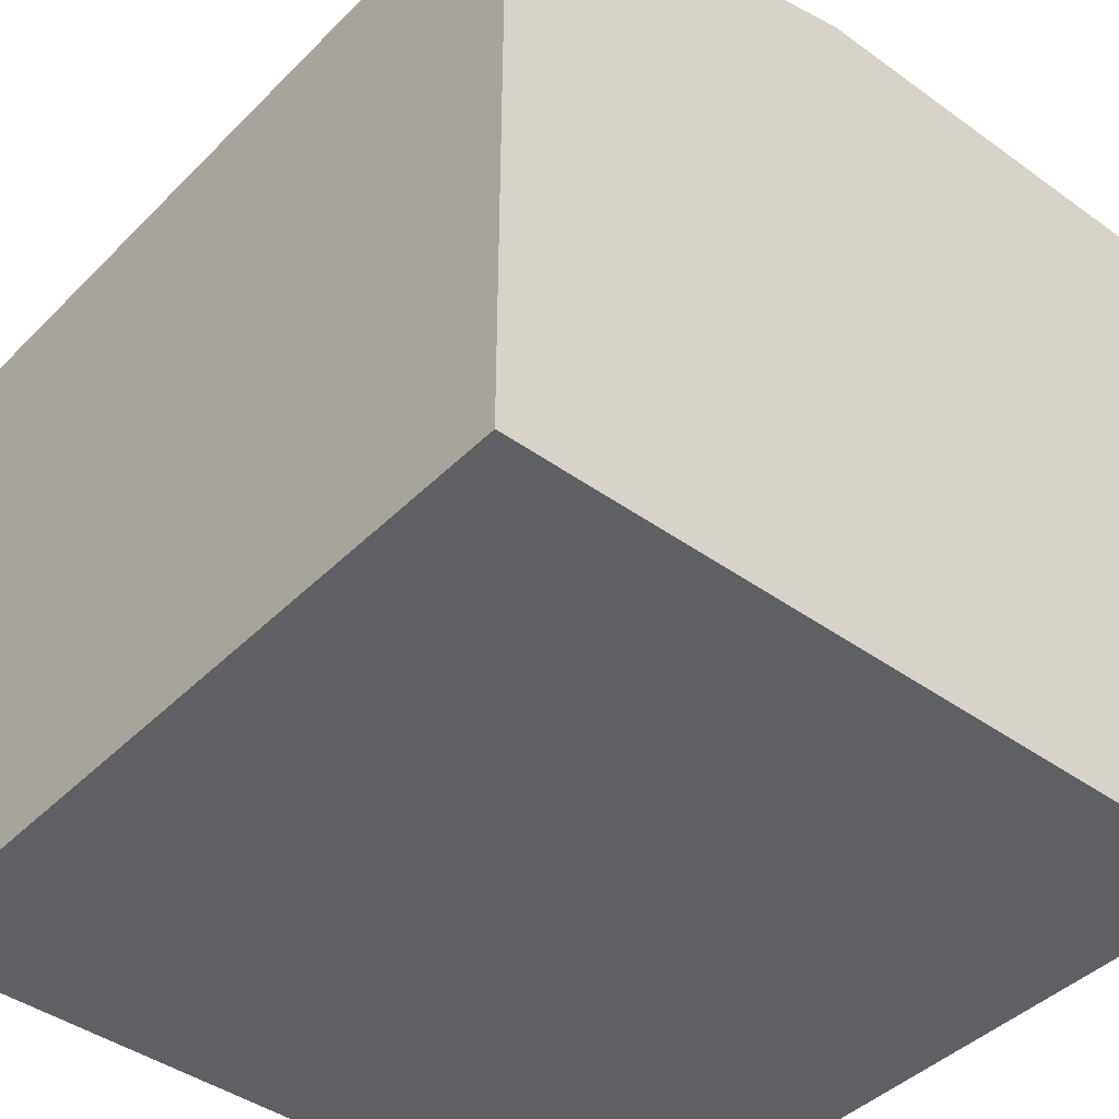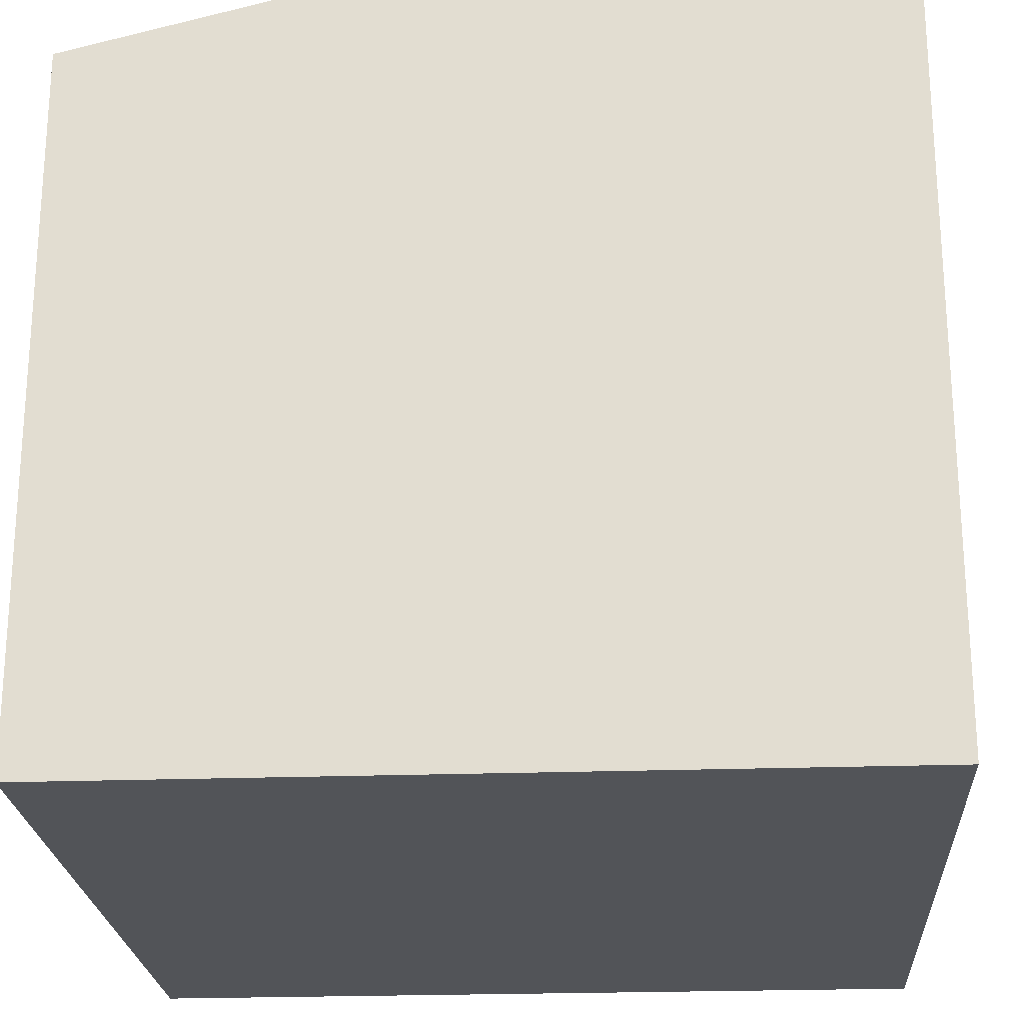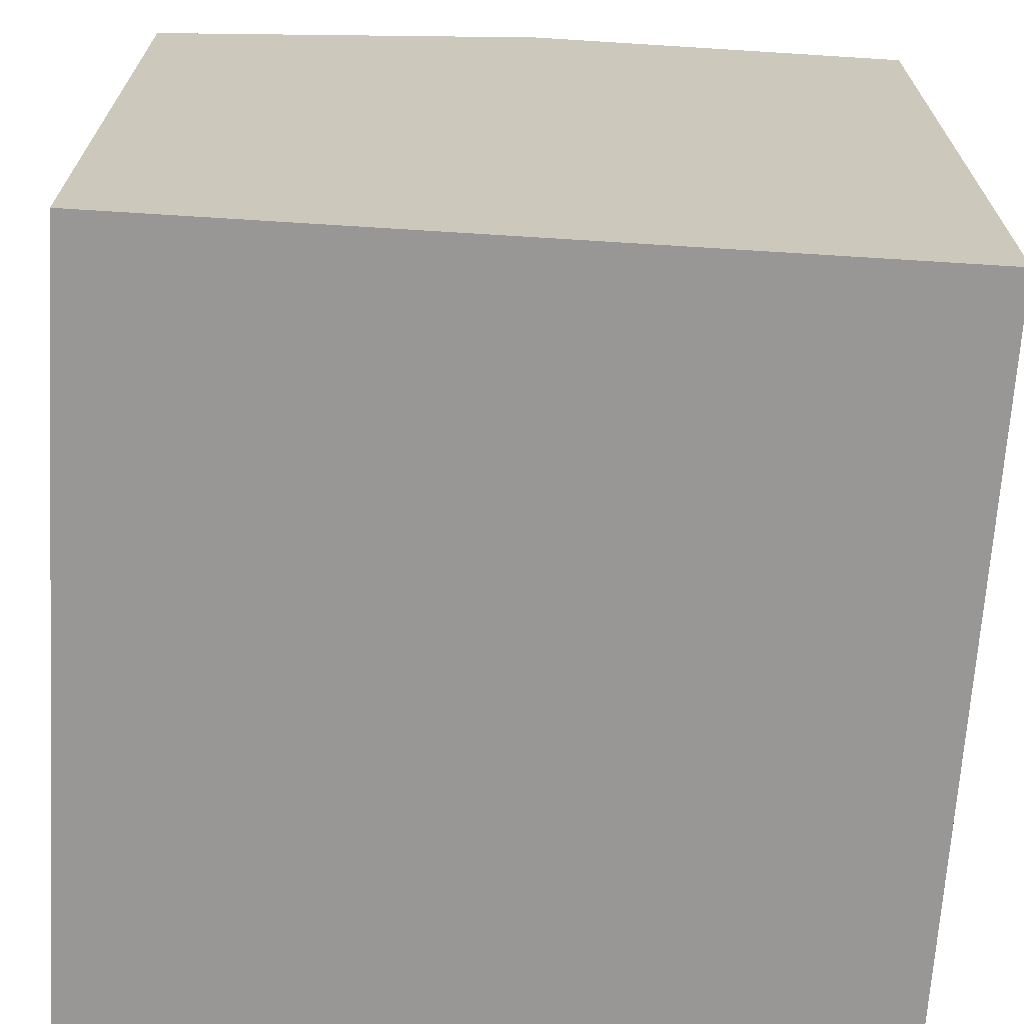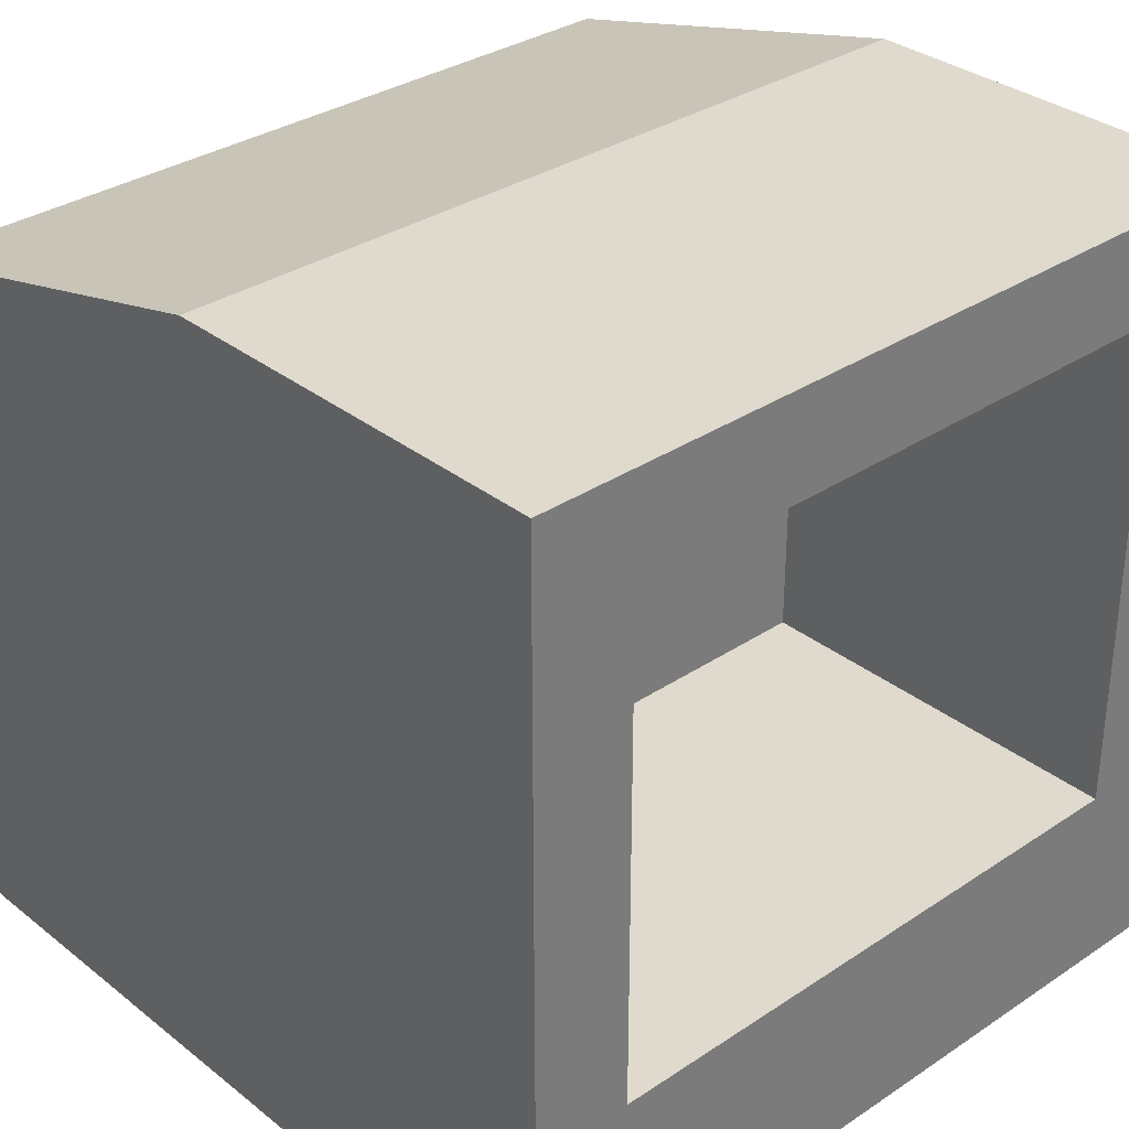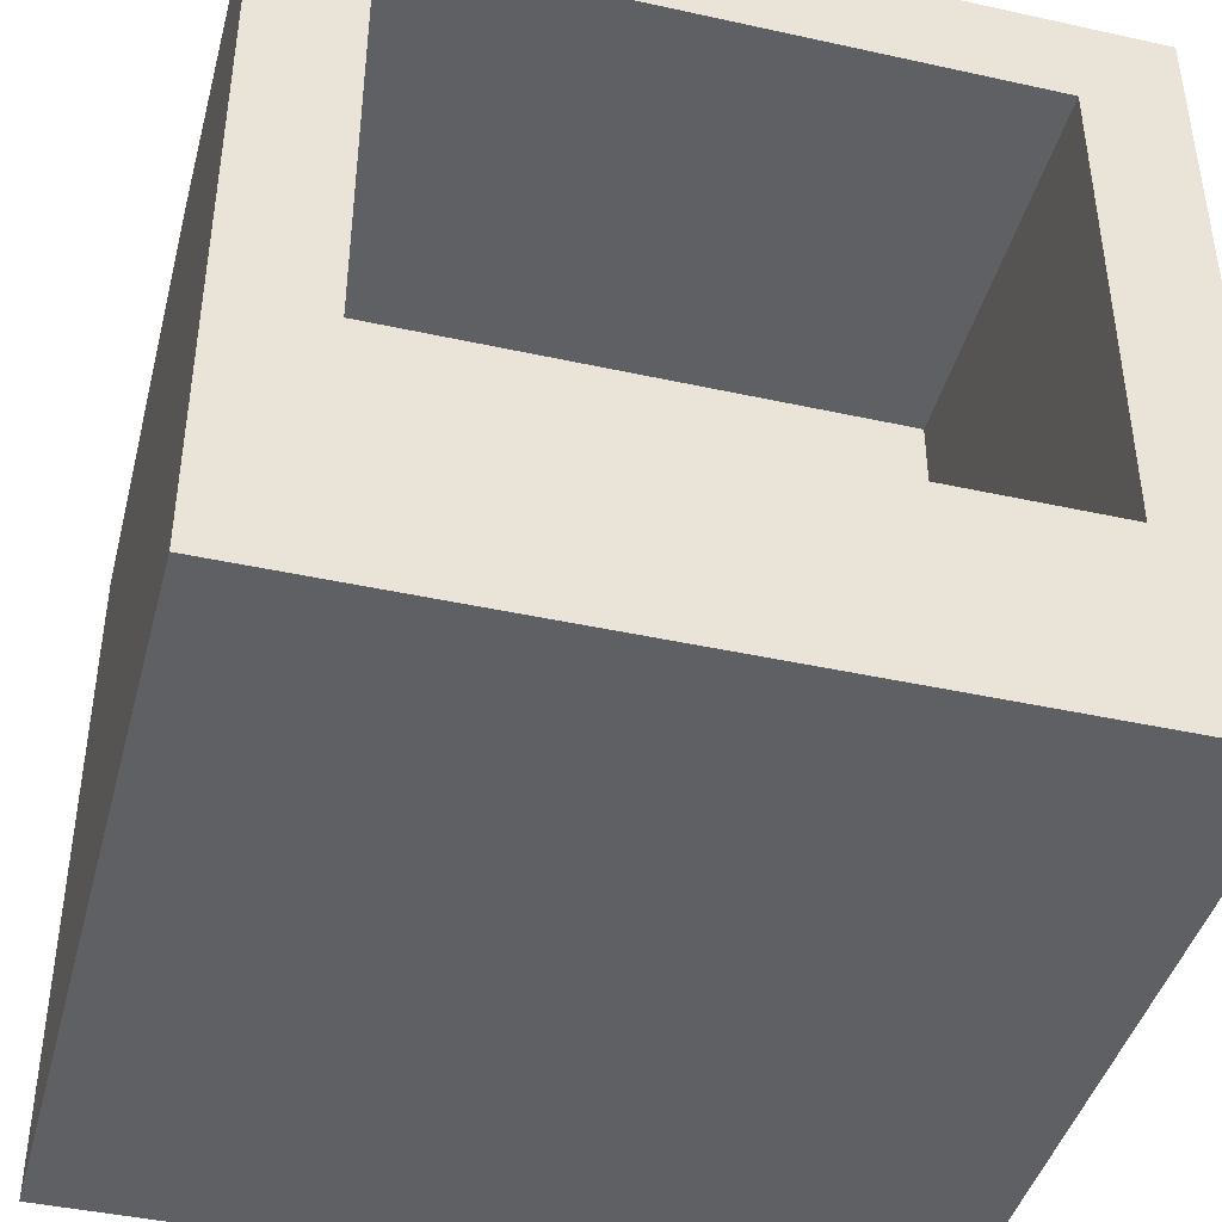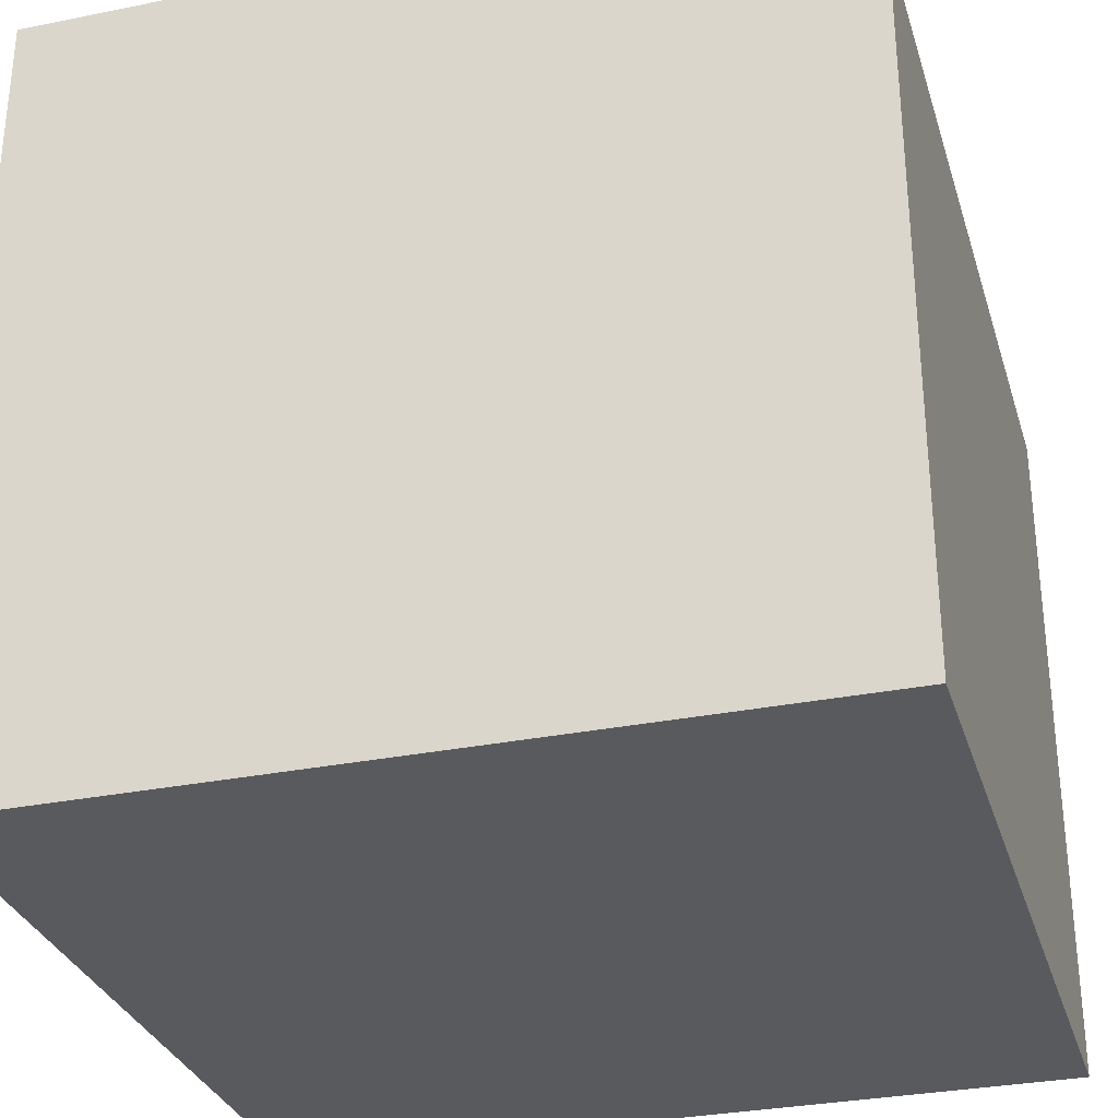
<metadata>
{"format":"obj","ext":"obj","renderer":"f3d","projection":"perspective","resolution":1024,"background":"white","views":[{"elev":-42.8,"azim":139.5,"up":"+Y"},{"elev":-23.0,"azim":-176.5,"up":"+Y"},{"elev":-68.3,"azim":176.4,"up":"+Y"},{"elev":32.7,"azim":-132.7,"up":"+Y"},{"elev":-42.8,"azim":-104.7,"up":"+Y"},{"elev":-31.0,"azim":16.1,"up":"+Y"}]}
</metadata>
<code>
o Inner
v 0 0.25 -0.375
v 0 0.25 0.375
v 0 0.875 -0.375
v 0 0.875 0.375
f 4 1 2
f 4 3 1
o InnerBottom
v -0.5 0.25 0.375
v -0.5 0.25 -0.375
v 0 0.25 -0.375
v 0 0.25 0.375
f 5 7 6
f 5 8 7
o InnerLeft
v -0.5 0.25 0.375
v -0.5 0.875 0.375
v 0 0.25 0.375
v 0 0.875 0.375
f 10 11 9
f 10 12 11
o InnerTop
v -0.5 0.875 0.375
v -0.5 0.875 -0.375
v 0 0.875 -0.375
v 0 0.875 0.375
f 14 16 13
f 14 15 16
o InnerRight
v -0.5 0.25 -0.375
v -0.5 0.875 -0.375
v 0 0.25 -0.375
v 0 0.875 -0.375
f 17 20 18
f 17 19 20
o Top
v -0.5 1 -0.5
v -0.5 1 0.5
v 0.5 0.875 0.5
v 0.5 0.875 -0.5
v 0 1 0.5
v 0 1 -0.5
f 23 26 25
f 25 21 22
f 23 24 26
f 25 26 21
o Right
v -0.5 0 -0.5
v 0.5 0 -0.5
v -0.5 1 -0.5
v 0.5 0.875 -0.5
v 0 1 -0.5
f 27 29 31
f 30 28 31
f 28 27 31
o Left
v -0.5 0 0.5
v 0.5 0 0.5
v -0.5 1 0.5
v 0.5 0.875 0.5
v 0 1 0.5
f 33 35 36
f 34 32 36
f 32 33 36
o Back
v 0.5 0 0.5
v 0.5 0 -0.5
v 0.5 0.875 0.5
v 0.5 0.875 -0.5
f 38 39 37
f 38 40 39
o Bottom
v -0.5 0 0.5
v 0.5 0 0.5
v -0.5 0 -0.5
v 0.5 0 -0.5
f 43 42 41
f 43 44 42
o Front
v -0.5 0 0.5
v -0.5 0 -0.5
v -0.5 1 -0.5
v -0.5 1 0.5
v -0.5 0.25 0.375
v -0.5 0.25 -0.375
v -0.5 0.875 0.375
v -0.5 0.875 -0.375
f 47 50 52
f 49 46 45
f 48 49 45
f 47 51 48
f 47 46 50
f 49 50 46
f 48 51 49
f 47 52 51

</code>
